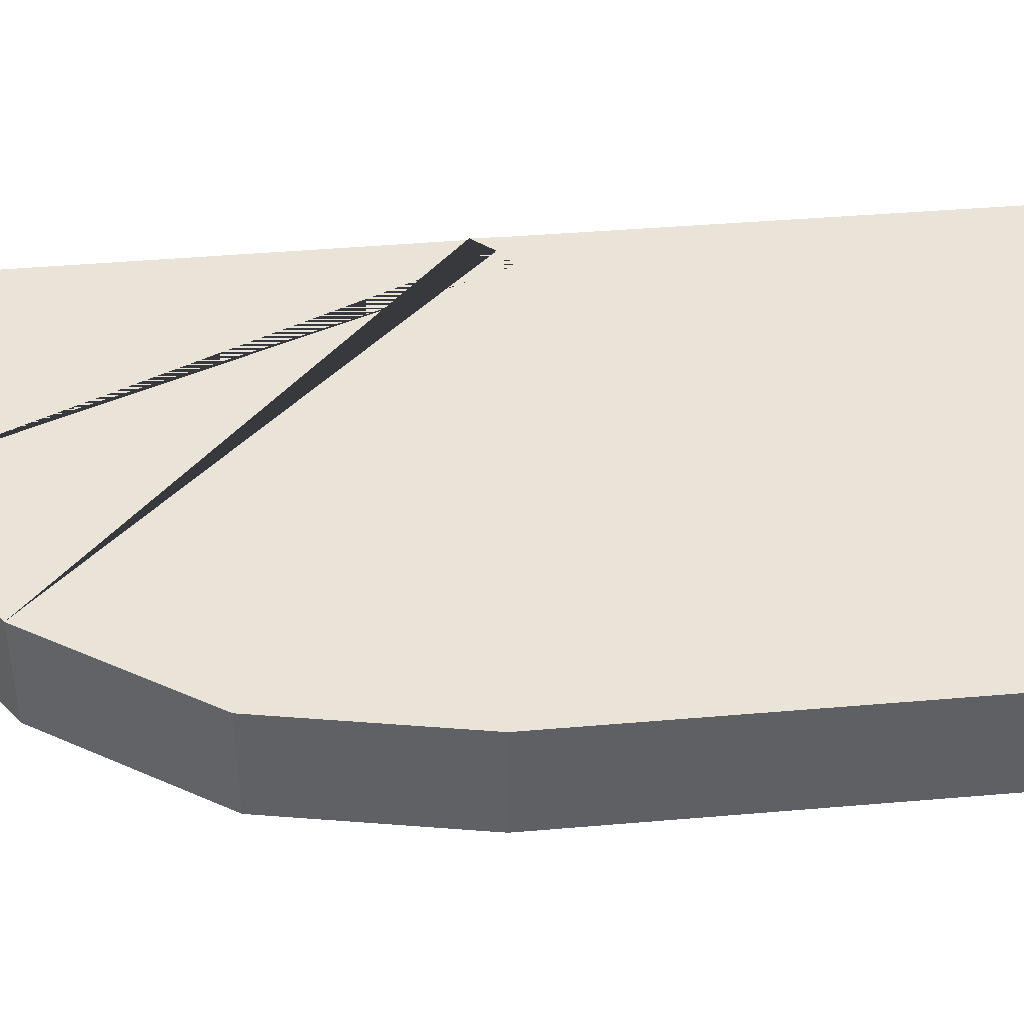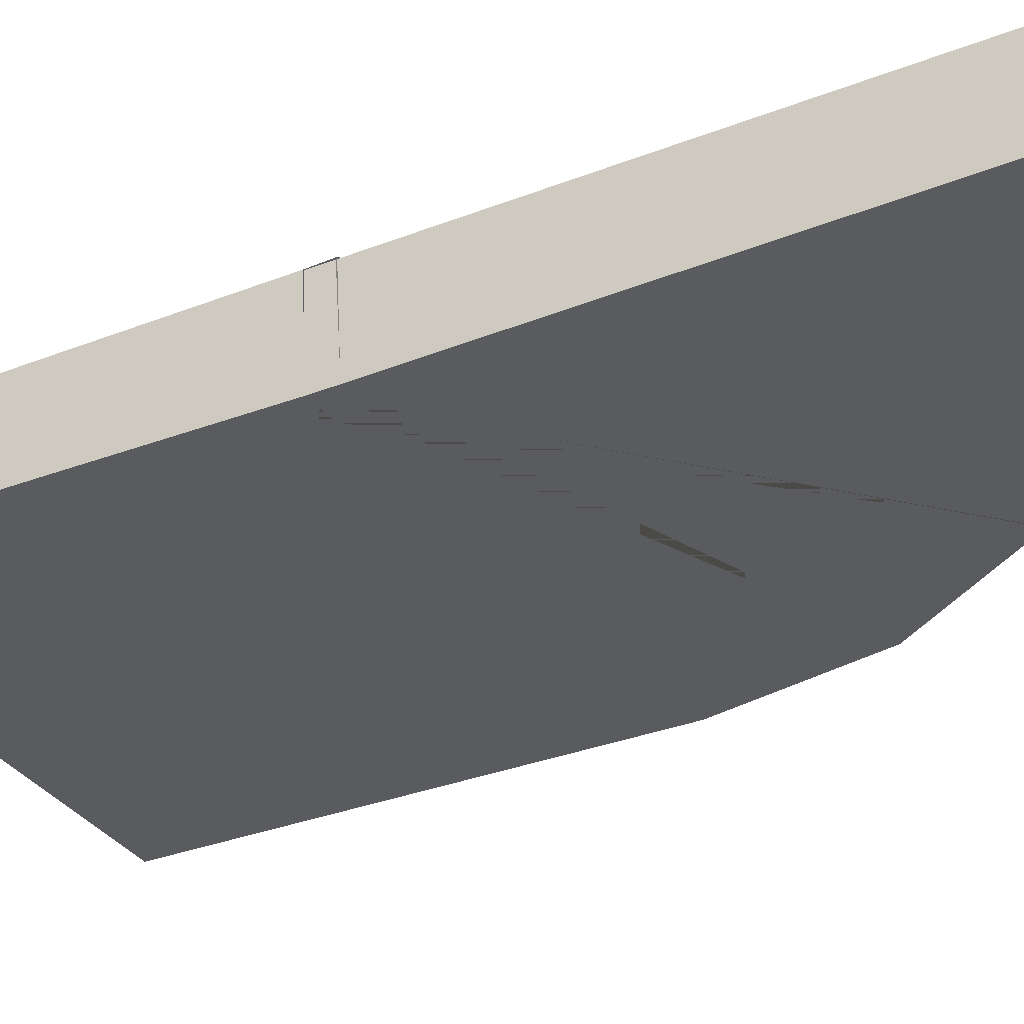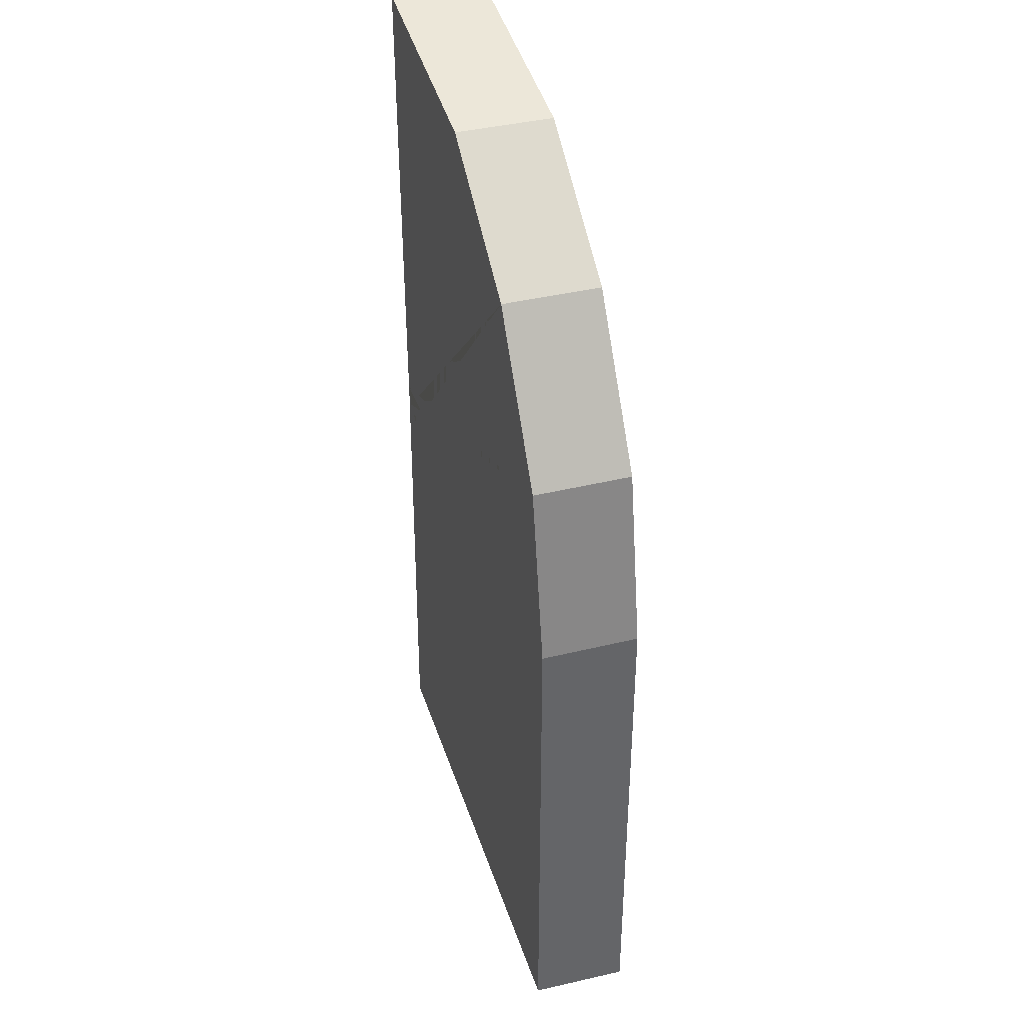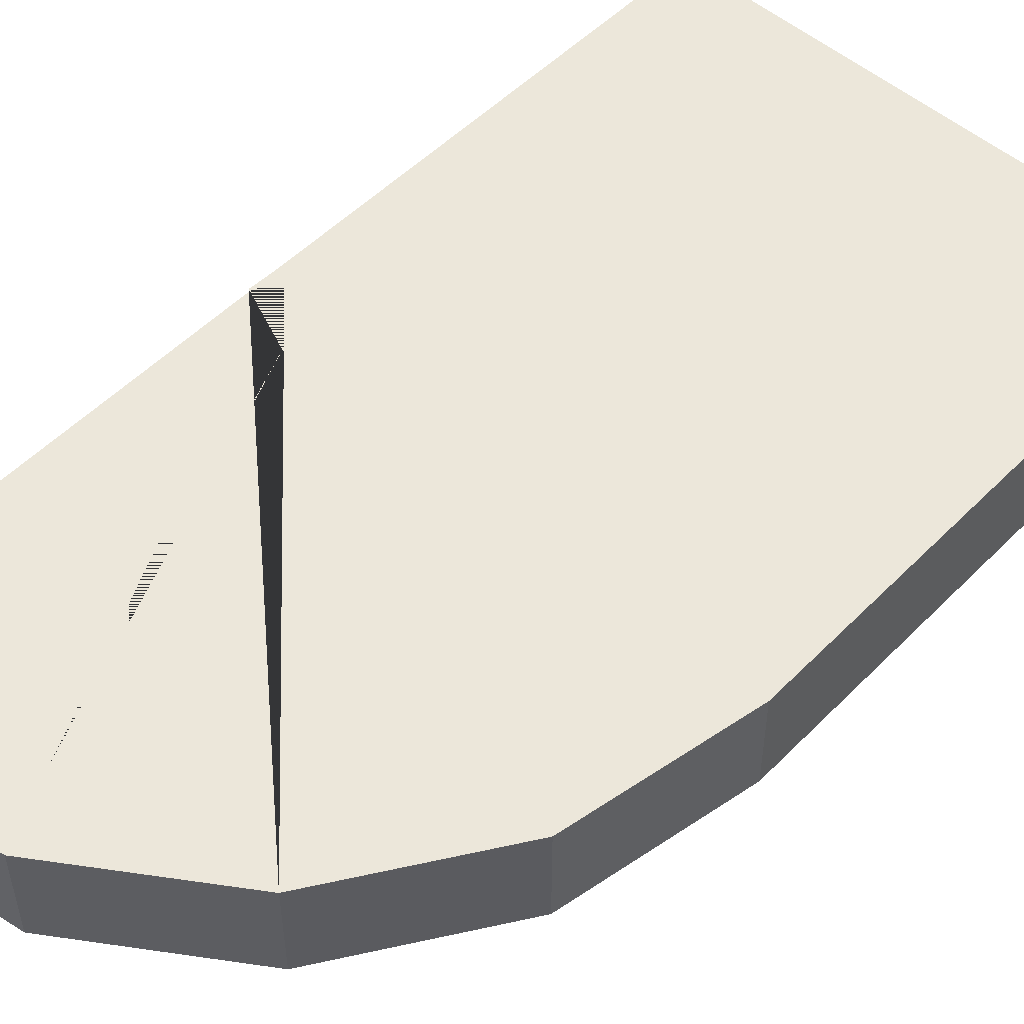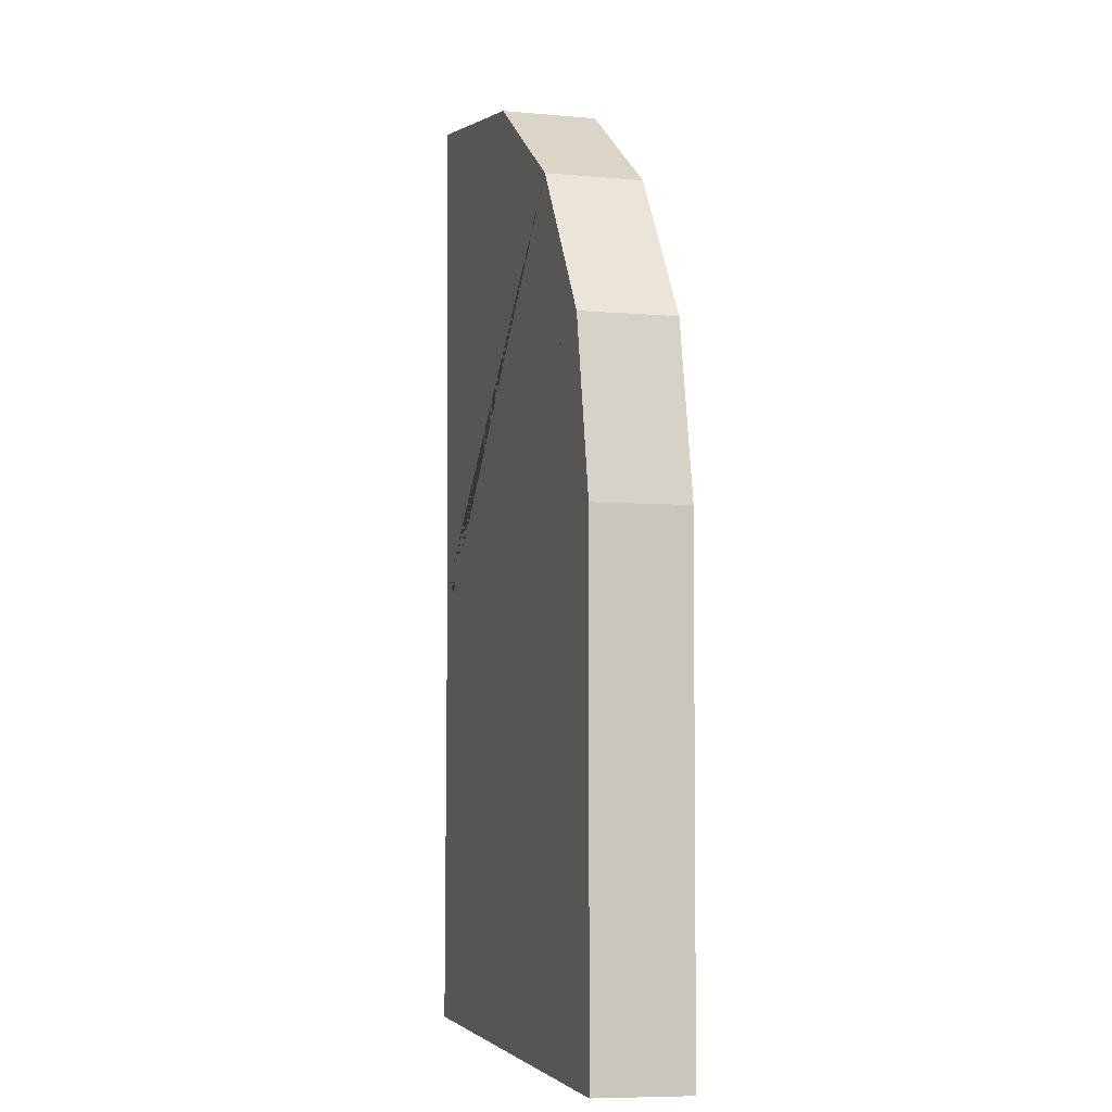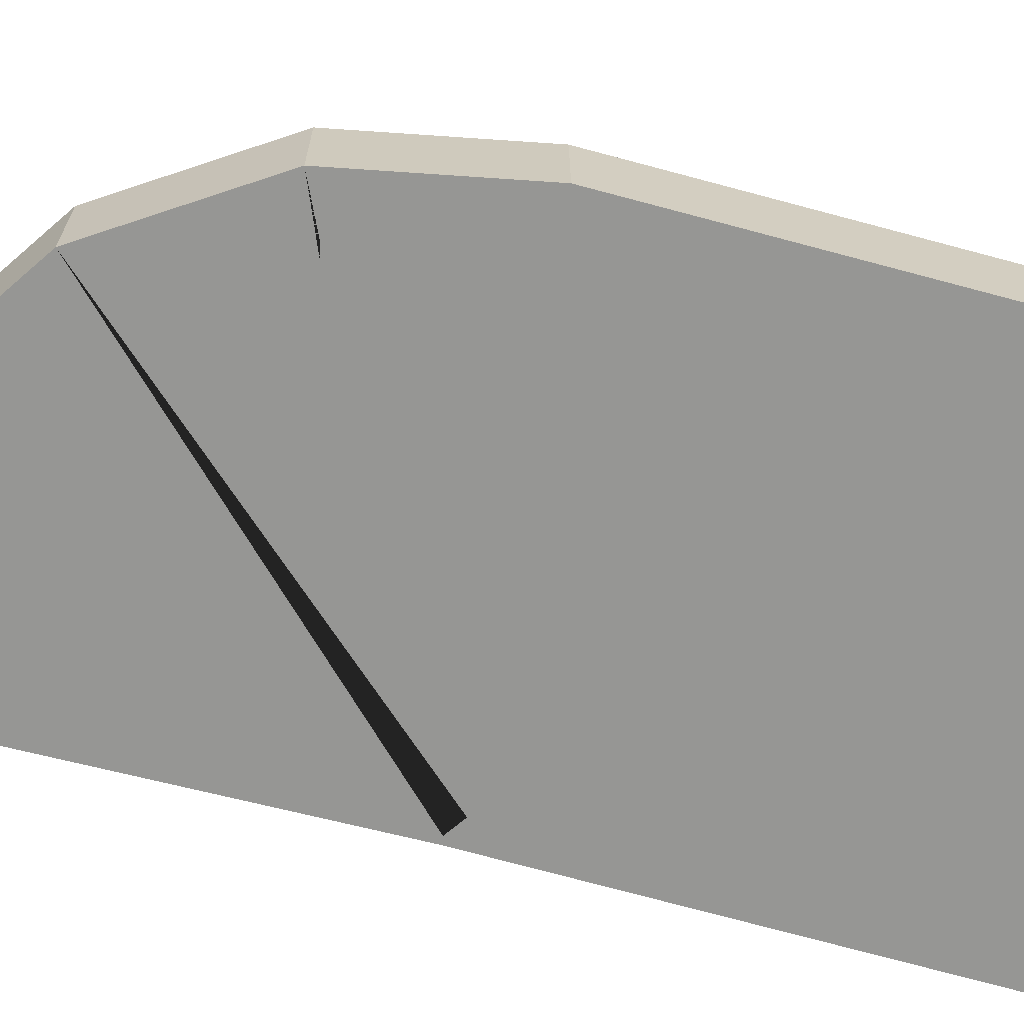
<metadata>
{"format":"obj","ext":"obj","renderer":"f3d","projection":"perspective","resolution":1024,"background":"white","views":[{"elev":42.8,"azim":-95.9,"up":"+Z"},{"elev":-33.5,"azim":117.9,"up":"+Z"},{"elev":39.0,"azim":-107.1,"up":"+Y"},{"elev":52.0,"azim":-137.3,"up":"+Z"},{"elev":-3.9,"azim":-106.9,"up":"+Y"},{"elev":-67.7,"azim":-105.2,"up":"+Z"}]}
</metadata>
<code>
g default
v -0.01667 0.02855 0.000677
v -0.01667 0.01348 0.5007
v -0.01667 2.657 0.5007
v 0.1617 3.554 0.5007
v 0.6696 4.314 0.5007
v 1.43 4.822 0.5007
v 2.625 5 0.5007
v -0.01667 2.657 0.000677
v 2.622 5 0.000677
v 1.43 4.822 0.000677
v 0.6696 4.314 0.000677
v 0.1617 3.554 0.000677
v 2.617 0.02124 0.000677
v 2.62 0.02021 0.5007
v 2.625 2.4 0.5007
v 2.582 2.4 0.000677
v 2.583 2.401 0.000677
v 2.63 2.401 0.5007
v 2.444 2.373 0.5007
v 2.444 2.373 0.000677
v 2.544 2.439 0.5007
v 2.544 2.439 0.000677
v 2.635 2.539 0.5007
v 2.582 2.539 0.000677
g p1Izq1:pCube81
f 17 18 14 13
f 15 19 20 16
f 19 21 22 20
f 21 23 24 22
f 8 1 2 3
f 7 9 10 6
f 6 10 11 5
f 5 11 12 4
f 4 12 8 3
f 3 2 14 18
f 1 8 17 13
f 7 6 19 15
f 10 9 16 20
f 6 5 21 19
f 11 10 20 22
f 5 4 23 21
f 12 11 22 24
f 4 3 18 23
f 8 12 24 17
f 7 15 16 9
f 14 2 1 13

</code>
